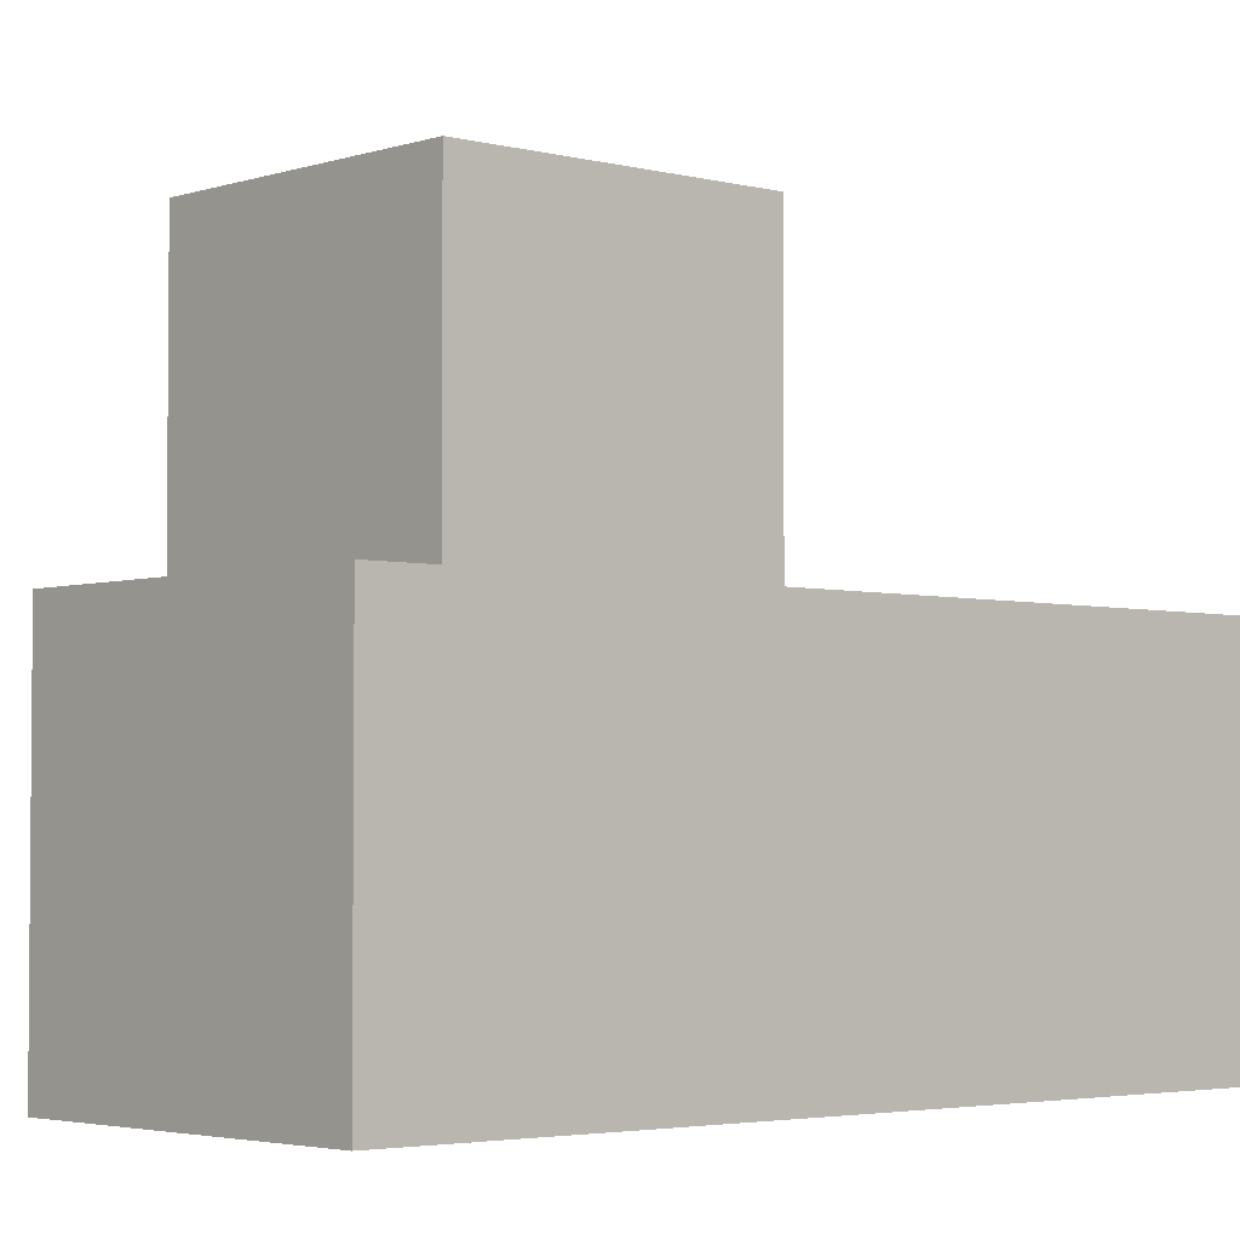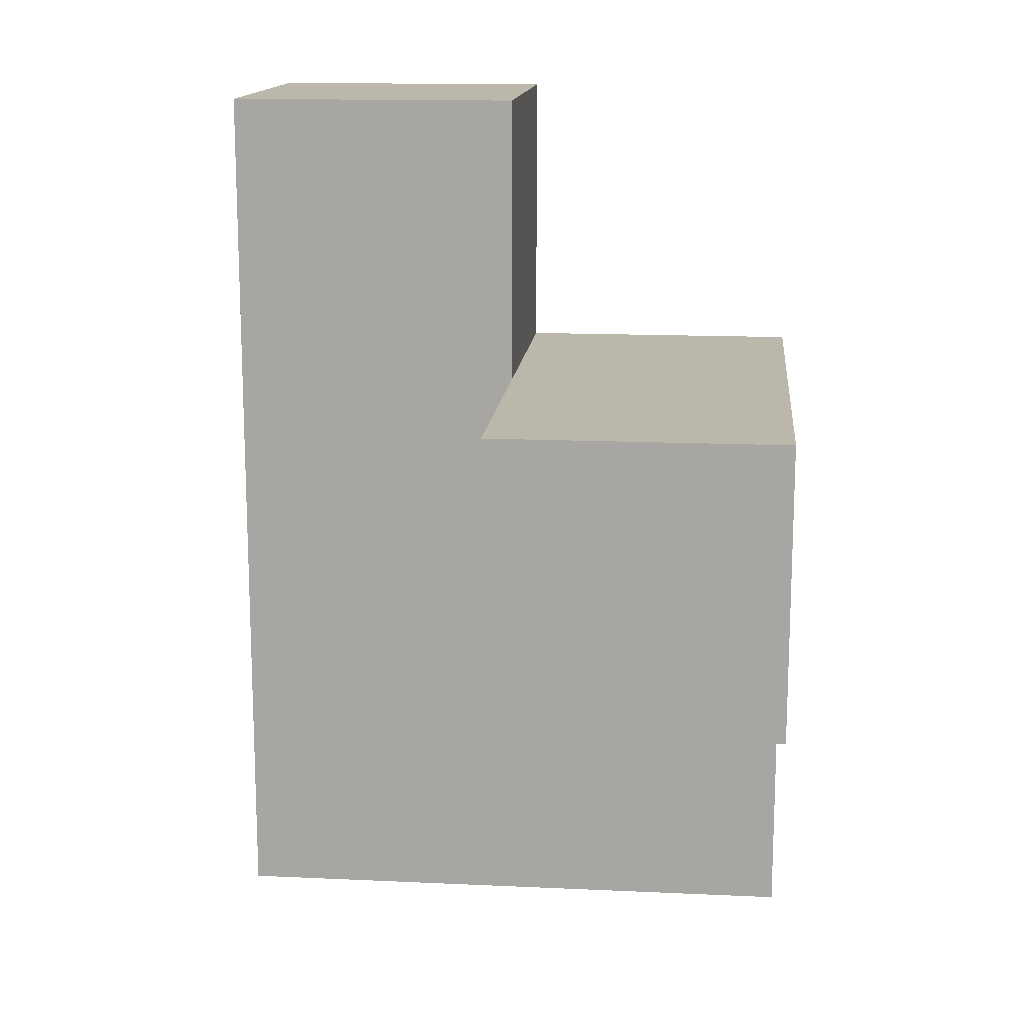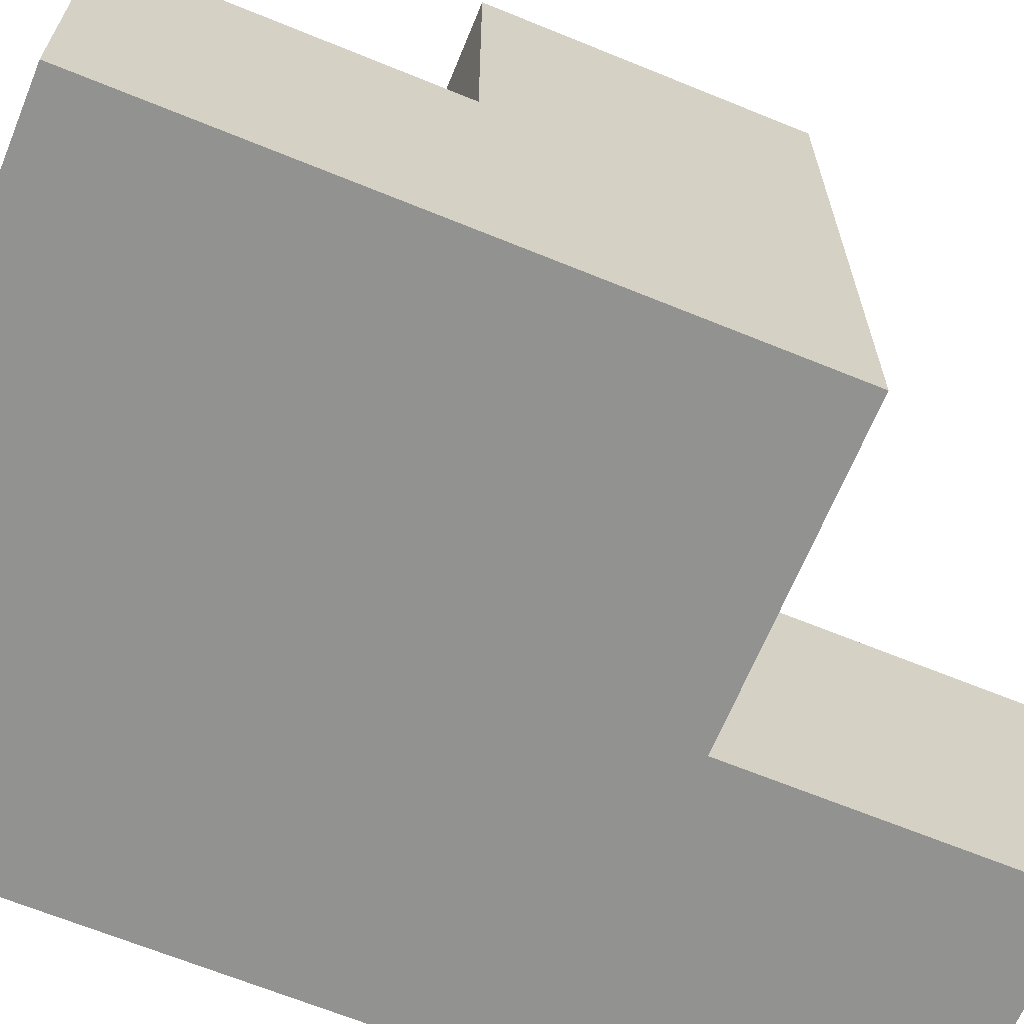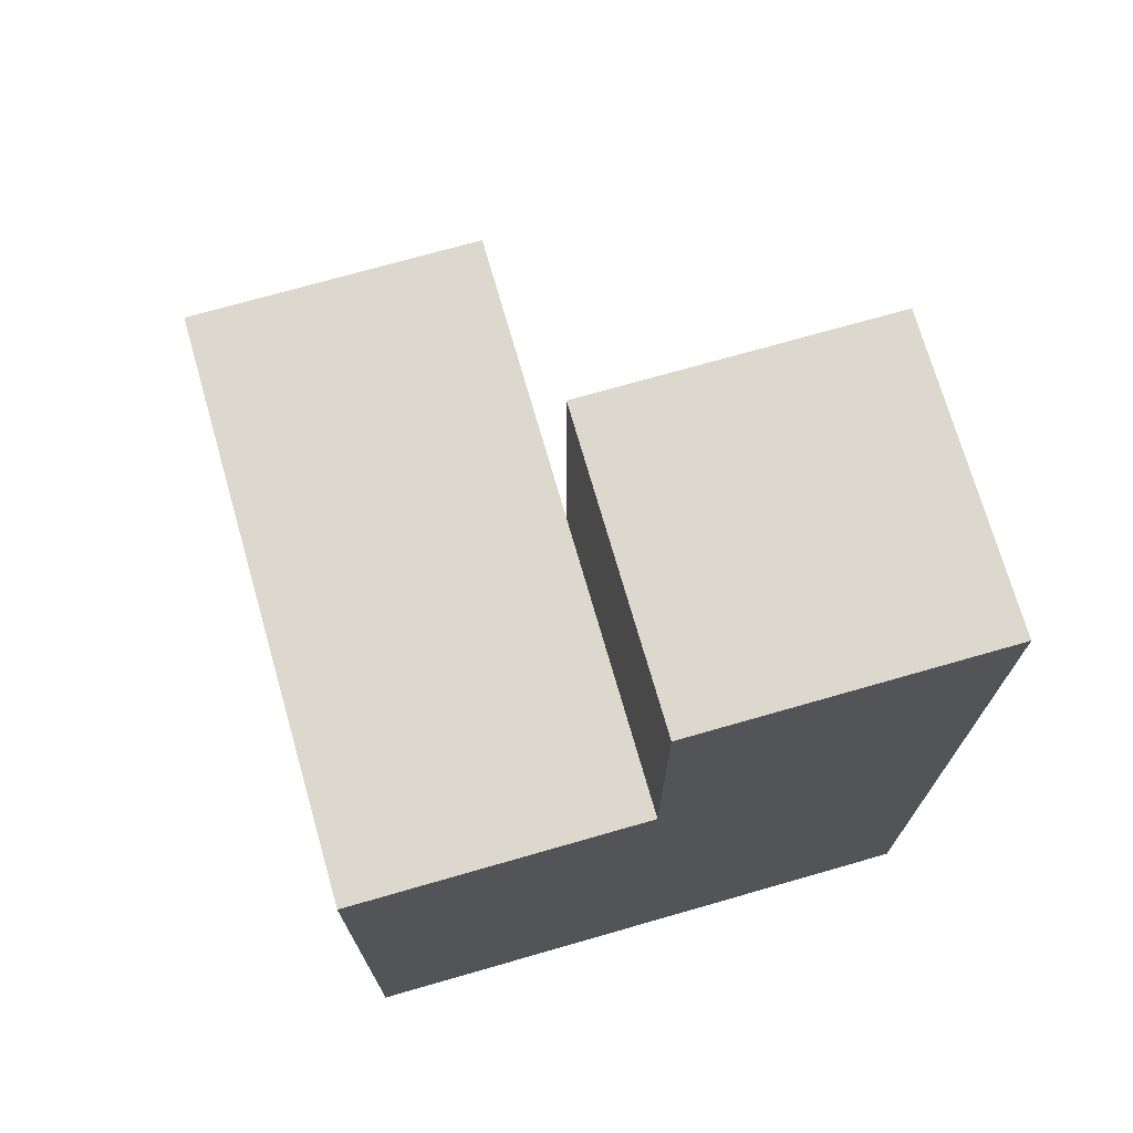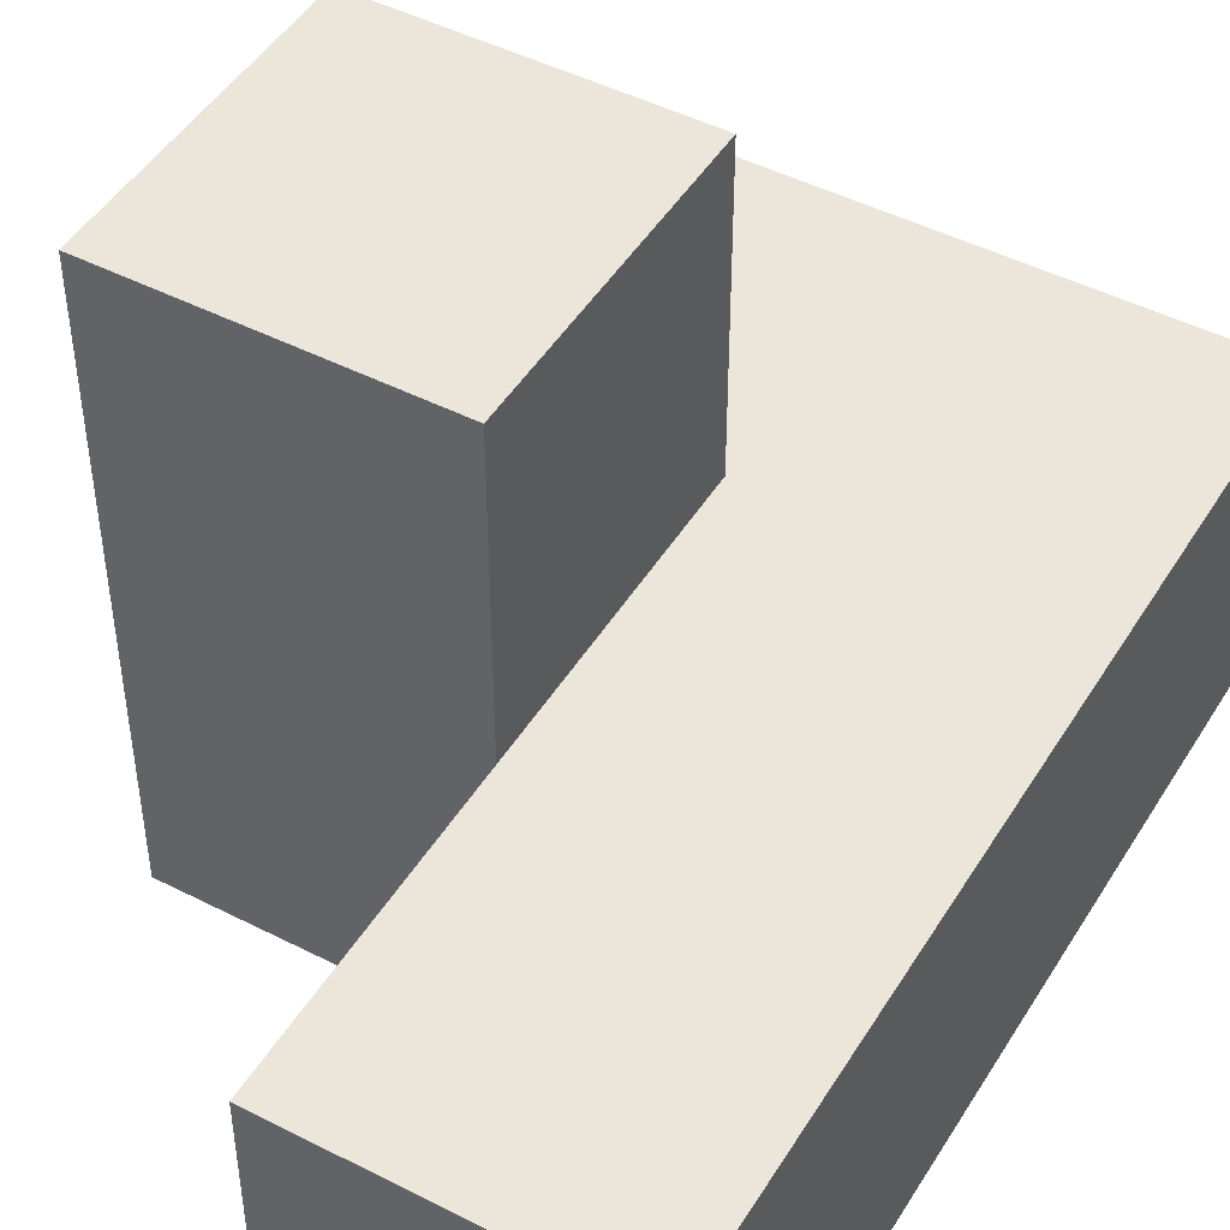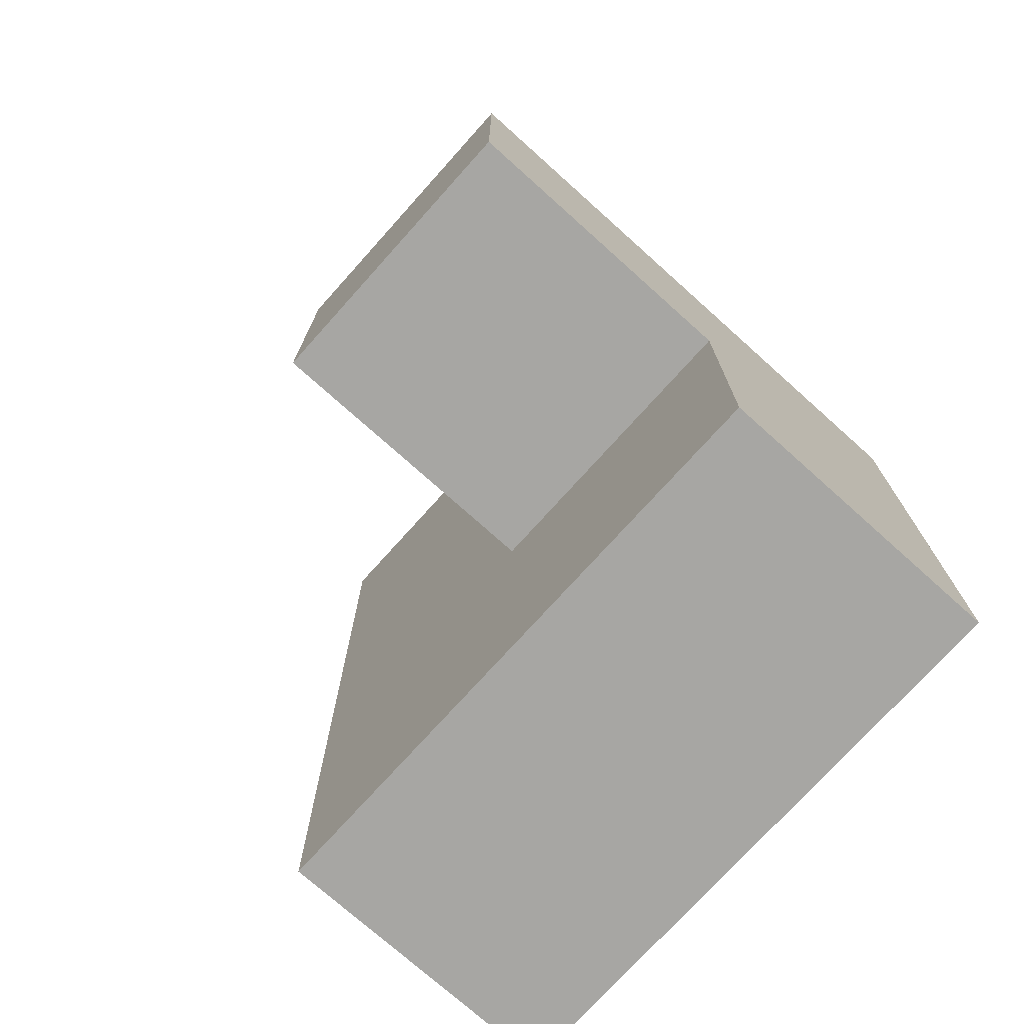
<metadata>
{"format":"obj","ext":"obj","renderer":"f3d","projection":"perspective","resolution":1024,"background":"white","views":[{"elev":-3.4,"azim":48.2,"up":"+Y"},{"elev":14.5,"azim":-174.3,"up":"+Z"},{"elev":-66.3,"azim":-112.3,"up":"+Y"},{"elev":72.3,"azim":-16.0,"up":"+Z"},{"elev":47.0,"azim":30.1,"up":"+Y"},{"elev":-74.2,"azim":-131.9,"up":"+Z"}]}
</metadata>
<code>
v 2 0.007308 1.994
v 2 1.987 1.994
v 2 0.9973 0.01385
v 2 0.9973 2.984
v 1.01 1.987 1.994
v 2.99 0.9973 1.994
v 1.01 0.007308 1.004
v 1.01 0.9973 0.01385
v 2.99 0.007308 2.984
v 2.99 0.007308 0.01385
v 2 0.007308 1.004
v 2 0.9973 1.994
v 2 1.987 1.004
v 2.99 0.9973 1.004
v 1.01 1.987 1.004
v 1.01 0.9973 1.994
v 1.01 0.007308 0.01385
v 2.99 0.007308 1.994
v 2 0.007308 0.01385
v 2 0.007308 2.984
v 2 0.9973 1.004
v 2.99 0.9973 2.984
v 2.99 0.9973 0.01385
v 2.99 0.007308 1.004
v 1.01 0.007308 1.994
v 1.01 0.9973 1.004
f 25 1 16
f 12 16 1
f 7 11 25
f 1 25 11
f 26 7 16
f 25 16 7
f 19 17 3
f 8 3 17
f 17 19 7
f 11 7 19
f 3 8 21
f 26 21 8
f 8 17 26
f 7 26 17
f 11 24 1
f 18 1 24
f 14 21 6
f 12 6 21
f 24 14 18
f 6 18 14
f 21 26 13
f 15 13 26
f 16 12 5
f 2 5 12
f 13 15 2
f 5 2 15
f 15 26 5
f 16 5 26
f 21 13 12
f 2 12 13
f 20 9 4
f 22 4 9
f 1 18 20
f 9 20 18
f 6 12 22
f 4 22 12
f 12 1 4
f 20 4 1
f 18 6 9
f 22 9 6
f 10 19 23
f 3 23 19
f 19 10 11
f 24 11 10
f 23 3 14
f 21 14 3
f 10 23 24
f 14 24 23

</code>
